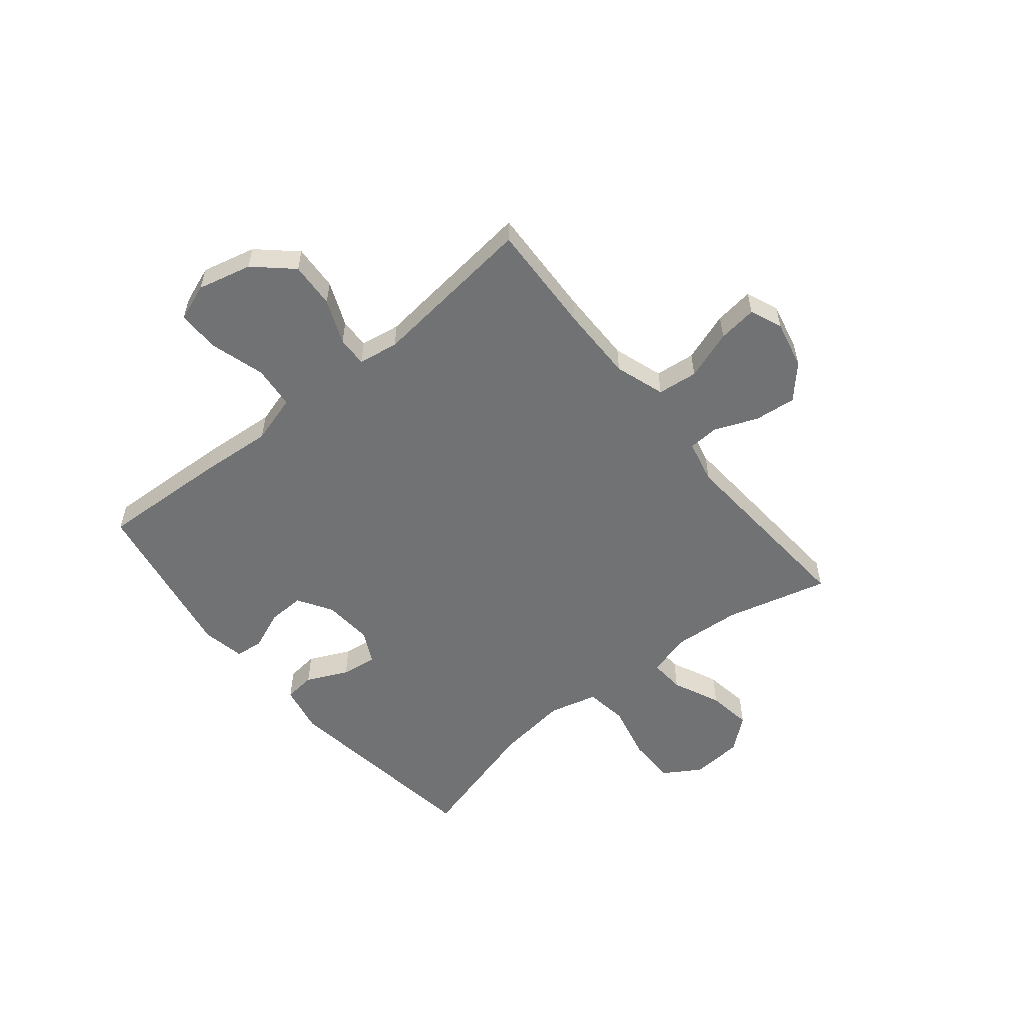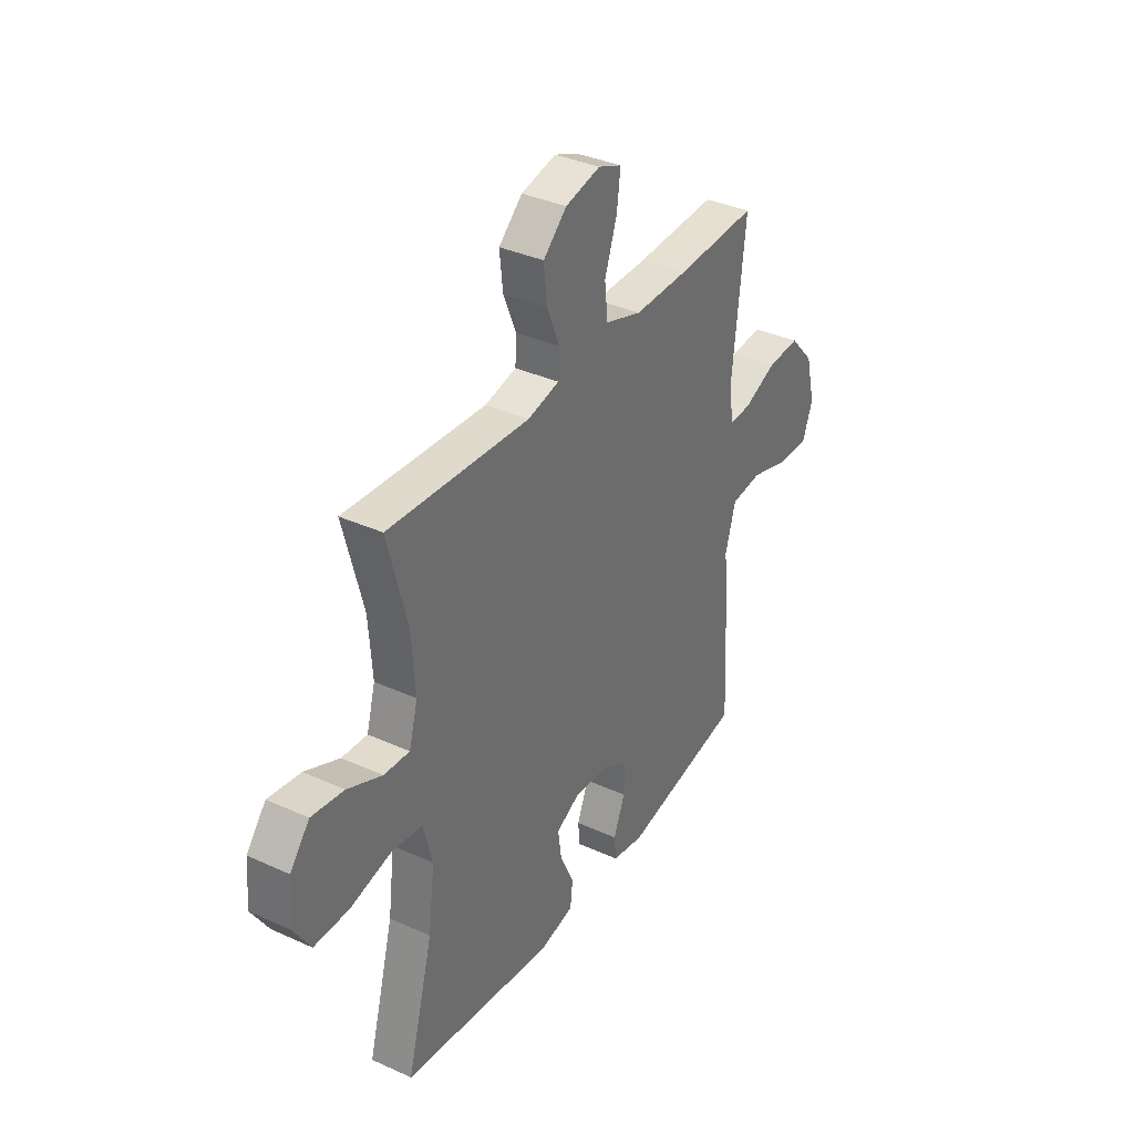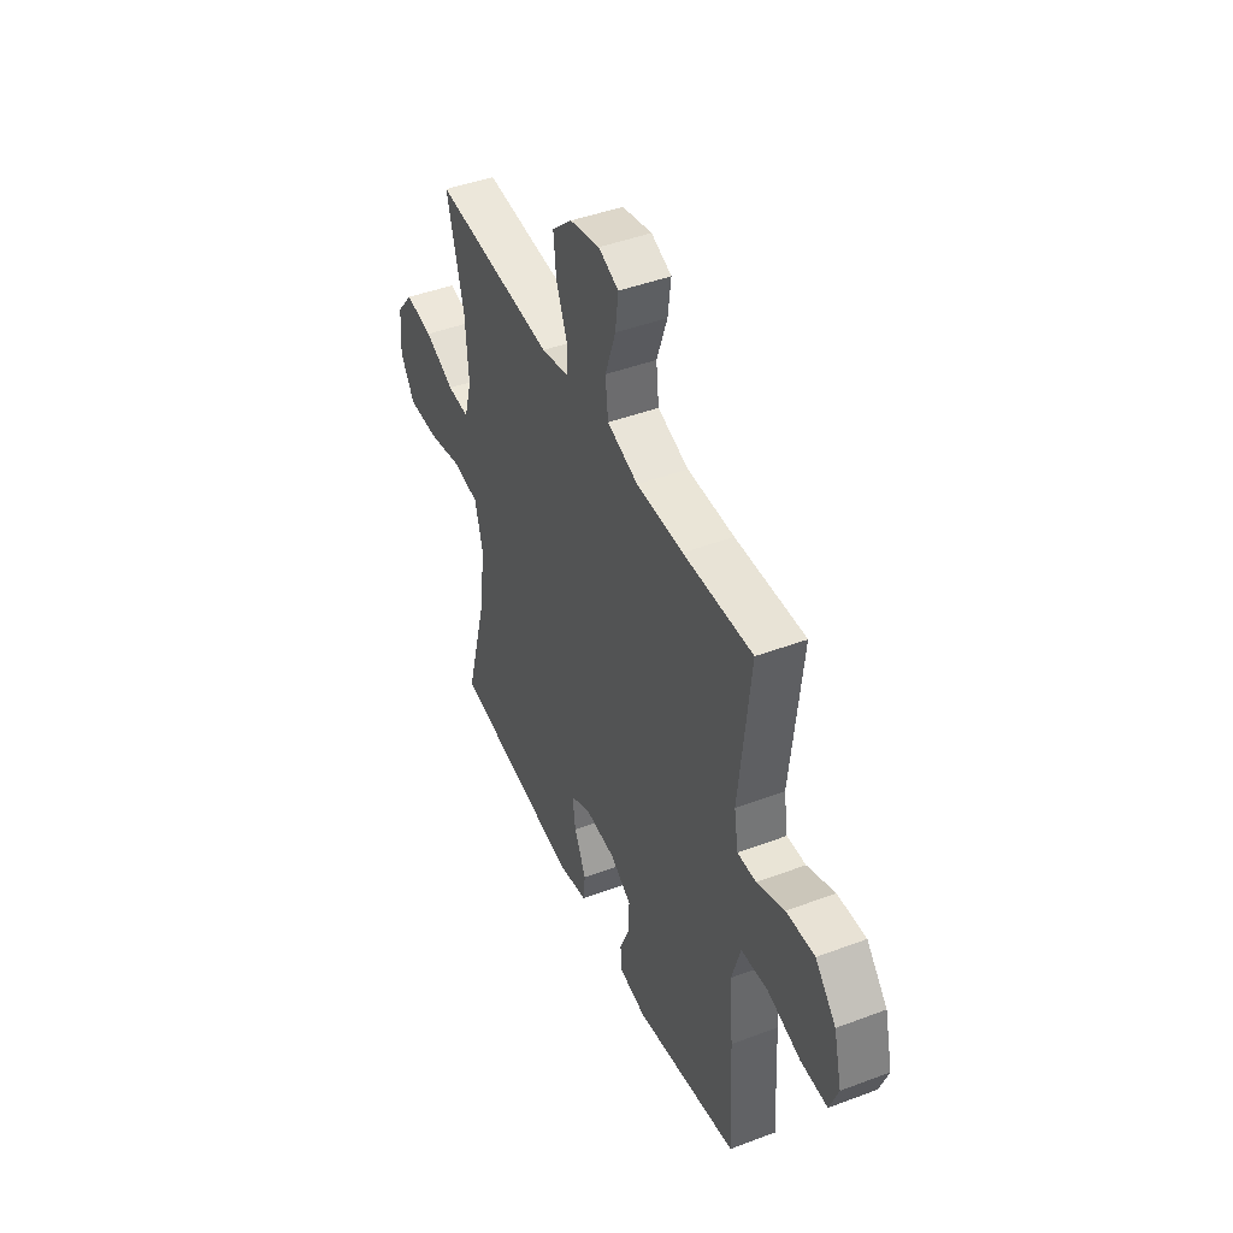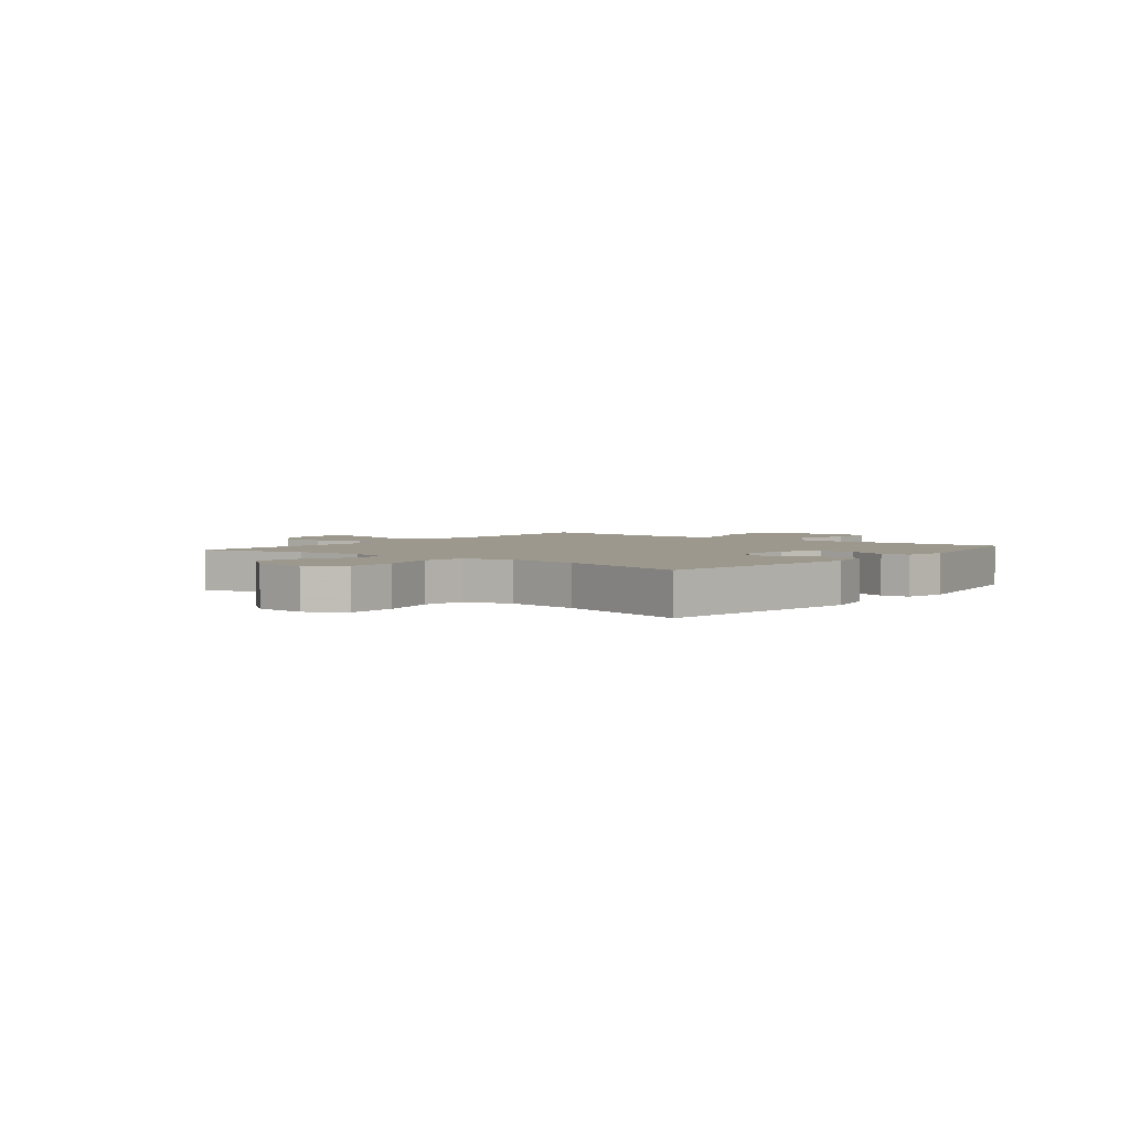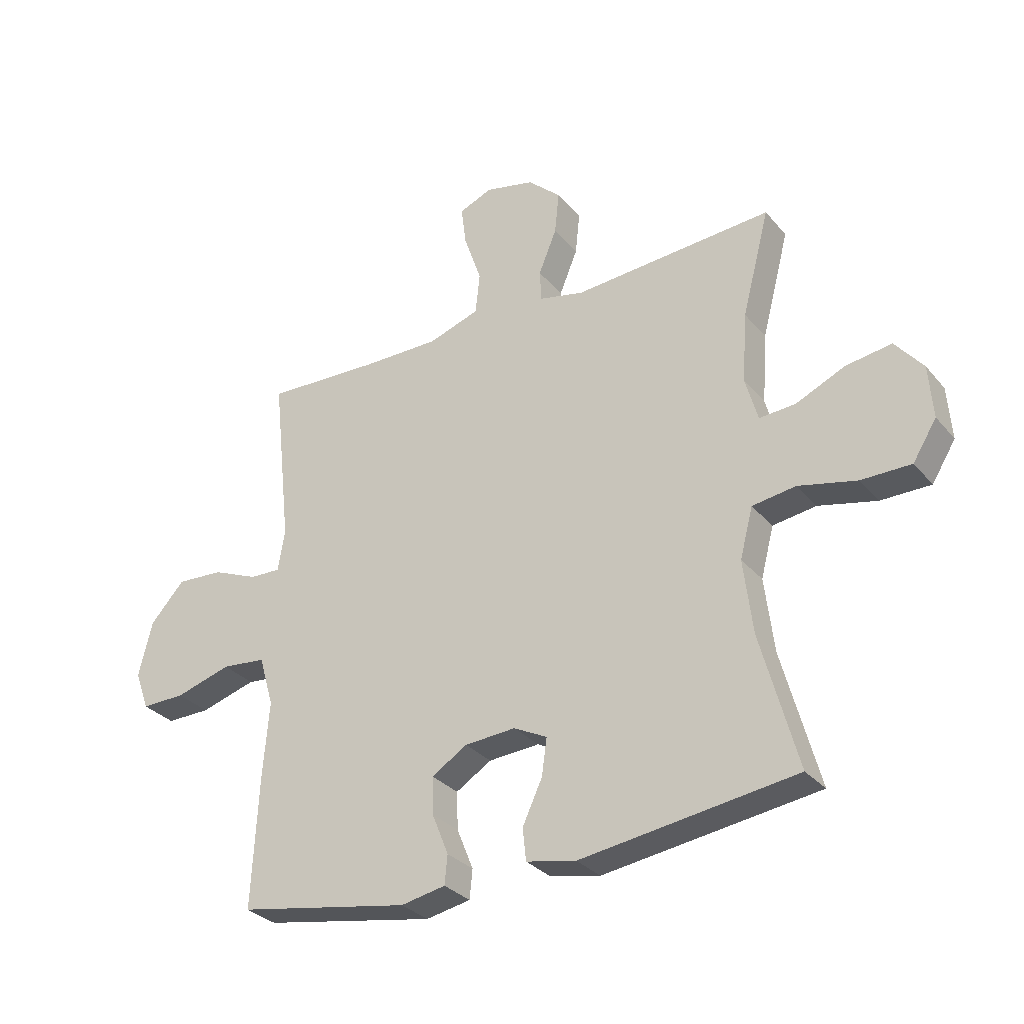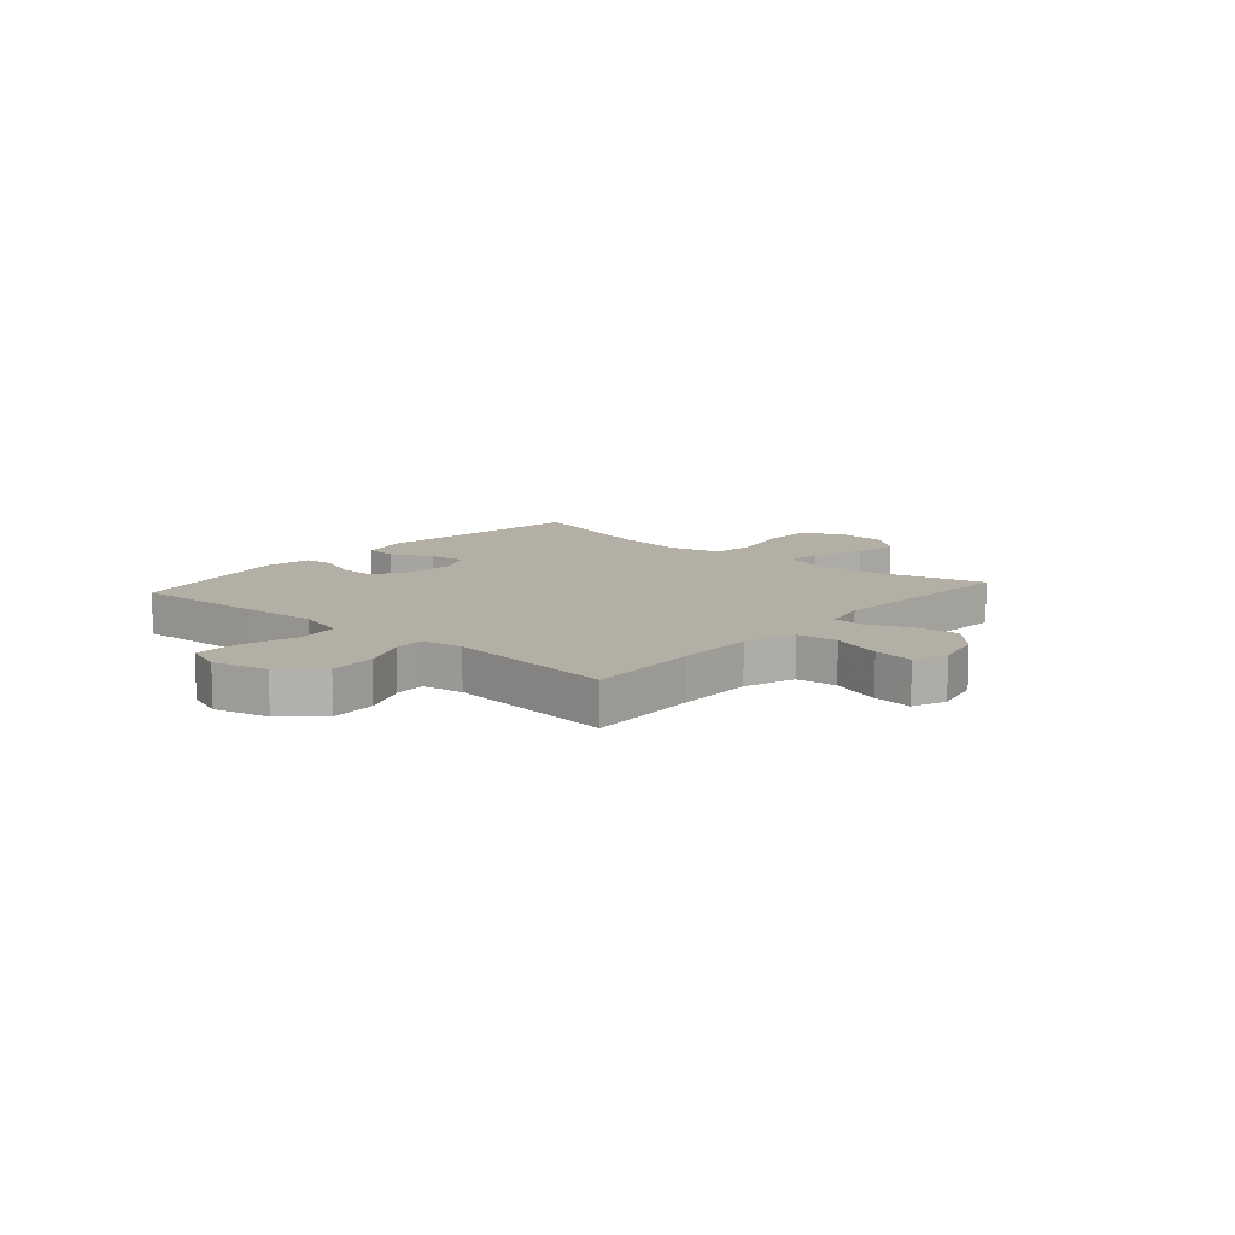
<metadata>
{"format":"obj","ext":"obj","renderer":"f3d","projection":"perspective","resolution":1024,"background":"white","views":[{"elev":-55.5,"azim":-50.7,"up":"+Y"},{"elev":36.0,"azim":120.8,"up":"+Z"},{"elev":44.8,"azim":-113.6,"up":"+Z"},{"elev":3.1,"azim":128.5,"up":"+Y"},{"elev":-30.7,"azim":32.5,"up":"+Z"},{"elev":11.3,"azim":-48.9,"up":"+Y"}]}
</metadata>
<code>
v -0.5 0.07 -0.5
v -0.488 0.07 -0.268
v -0.477 0.07 -0.135
v -0.503 0.07 -0.046
v -0.581 0.07 -0.038
v -0.68 0.07 -0.067
v -0.758 0.07 -0.068
v -0.783 0.07 0
v -0.759 0.07 0.098
v -0.698 0.07 0.165
v -0.615 0.07 0.16
v -0.534 0.07 0.126
v -0.479 0.07 0.124
v -0.467 0.07 0.197
v -0.5 0.07 0.5
v -0.297 0.07 0.491
v -0.16 0.07 0.49
v -0.069 0.07 0.52
v -0.061 0.07 0.593
v -0.092 0.07 0.683
v -0.101 0.07 0.754
v -0.042 0.07 0.778
v 0.045 0.07 0.758
v 0.104 0.07 0.704
v 0.096 0.07 0.628
v 0.064 0.07 0.55
v 0.067 0.07 0.494
v 0.146 0.07 0.476
v 0.5 0.07 0.5
v 0.451 0.07 0.313
v 0.442 0.07 0.189
v 0.464 0.07 0.111
v 0.528 0.07 0.115
v 0.615 0.07 0.154
v 0.696 0.07 0.166
v 0.745 0.07 0.106
v 0.752 0.07 0.012
v 0.71 0.07 -0.055
v 0.622 0.07 -0.055
v 0.519 0.07 -0.031
v 0.442 0.07 -0.042
v 0.419 0.07 -0.13
v 0.435 0.07 -0.261
v 0.5 0.07 -0.5
v 0.12 0.07 -0.552
v 0.032 0.07 -0.534
v 0.026 0.07 -0.477
v 0.061 0.07 -0.402
v 0.07 0.07 -0.337
v 0.011 0.07 -0.307
v -0.079 0.07 -0.313
v -0.142 0.07 -0.352
v -0.14 0.07 -0.418
v -0.111 0.07 -0.49
v -0.116 0.07 -0.541
v -0.195 0.07 -0.556
v -0.5 0 -0.5
v -0.488 0 -0.268
v -0.477 0 -0.135
v -0.503 0 -0.046
v -0.581 0 -0.038
v -0.68 0 -0.067
v -0.758 0 -0.068
v -0.783 0 0
v -0.759 0 0.098
v -0.698 0 0.165
v -0.615 0 0.16
v -0.534 0 0.126
v -0.479 0 0.124
v -0.467 0 0.197
v -0.5 0 0.5
v -0.297 0 0.491
v -0.16 0 0.49
v -0.069 0 0.52
v -0.061 0 0.593
v -0.092 0 0.683
v -0.101 0 0.754
v -0.042 0 0.778
v 0.045 0 0.758
v 0.104 0 0.704
v 0.096 0 0.628
v 0.064 0 0.55
v 0.067 0 0.494
v 0.146 0 0.476
v 0.5 0 0.5
v 0.451 0 0.313
v 0.442 0 0.189
v 0.464 0 0.111
v 0.528 0 0.115
v 0.615 0 0.154
v 0.696 0 0.166
v 0.745 0 0.106
v 0.752 0 0.012
v 0.71 0 -0.055
v 0.622 0 -0.055
v 0.519 0 -0.031
v 0.442 0 -0.042
v 0.419 0 -0.13
v 0.435 0 -0.261
v 0.5 0 -0.5
v 0.12 0 -0.552
v 0.032 0 -0.534
v 0.026 0 -0.477
v 0.061 0 -0.402
v 0.07 0 -0.337
v 0.011 0 -0.307
v -0.079 0 -0.313
v -0.142 0 -0.352
v -0.14 0 -0.418
v -0.111 0 -0.49
v -0.116 0 -0.541
v -0.195 0 -0.556
f 1 2 3
f 56 1 3
f 55 56 3
f 54 55 3
f 53 54 3
f 52 53 3 4
f 51 52 4
f 50 51 4
f 46 47 48
f 45 46 48
f 44 45 48
f 43 44 48
f 42 43 48 49
f 41 42 49 50
f 38 39 40
f 37 38 40
f 36 37 40
f 35 36 40
f 34 35 40
f 33 34 40
f 32 33 40 41
f 41 50 4
f 32 41 4
f 31 32 4
f 28 29 30
f 31 4 5
f 30 31 5
f 28 30 5
f 27 28 5
f 24 25 26
f 23 24 26
f 22 23 26
f 21 22 26
f 20 21 26
f 19 20 26
f 18 19 26 27
f 14 15 16
f 13 14 16 17
f 10 11 12
f 9 10 12
f 8 9 12
f 7 8 12
f 6 7 12
f 5 6 12
f 5 12 13
f 17 18 27
f 13 17 27
f 5 13 27
f 59 58 57
f 59 57 112
f 59 112 111
f 59 111 110
f 59 110 109
f 60 59 109 108
f 60 108 107
f 60 107 106
f 104 103 102
f 104 102 101
f 104 101 100
f 104 100 99
f 105 104 99 98
f 106 105 98 97
f 96 95 94
f 96 94 93
f 96 93 92
f 96 92 91
f 96 91 90
f 96 90 89
f 97 96 89 88
f 60 106 97
f 60 97 88
f 60 88 87
f 86 85 84
f 61 60 87
f 61 87 86
f 61 86 84
f 61 84 83
f 82 81 80
f 82 80 79
f 82 79 78
f 82 78 77
f 82 77 76
f 82 76 75
f 83 82 75 74
f 72 71 70
f 73 72 70 69
f 68 67 66
f 68 66 65
f 68 65 64
f 68 64 63
f 68 63 62
f 68 62 61
f 69 68 61
f 83 74 73
f 83 73 69
f 83 69 61
f 1 57 58 2
f 2 58 59 3
f 3 59 60 4
f 4 60 61 5
f 5 61 62 6
f 6 62 63 7
f 7 63 64 8
f 8 64 65 9
f 9 65 66 10
f 10 66 67 11
f 11 67 68 12
f 12 68 69 13
f 13 69 70 14
f 14 70 71 15
f 15 71 72 16
f 16 72 73 17
f 17 73 74 18
f 18 74 75 19
f 19 75 76 20
f 20 76 77 21
f 21 77 78 22
f 22 78 79 23
f 23 79 80 24
f 24 80 81 25
f 25 81 82 26
f 26 82 83 27
f 27 83 84 28
f 28 84 85 29
f 29 85 86 30
f 30 86 87 31
f 31 87 88 32
f 32 88 89 33
f 33 89 90 34
f 34 90 91 35
f 35 91 92 36
f 36 92 93 37
f 37 93 94 38
f 38 94 95 39
f 39 95 96 40
f 40 96 97 41
f 41 97 98 42
f 42 98 99 43
f 43 99 100 44
f 44 100 101 45
f 45 101 102 46
f 46 102 103 47
f 47 103 104 48
f 48 104 105 49
f 49 105 106 50
f 50 106 107 51
f 51 107 108 52
f 52 108 109 53
f 53 109 110 54
f 54 110 111 55
f 55 111 112 56
f 56 112 57 1

</code>
